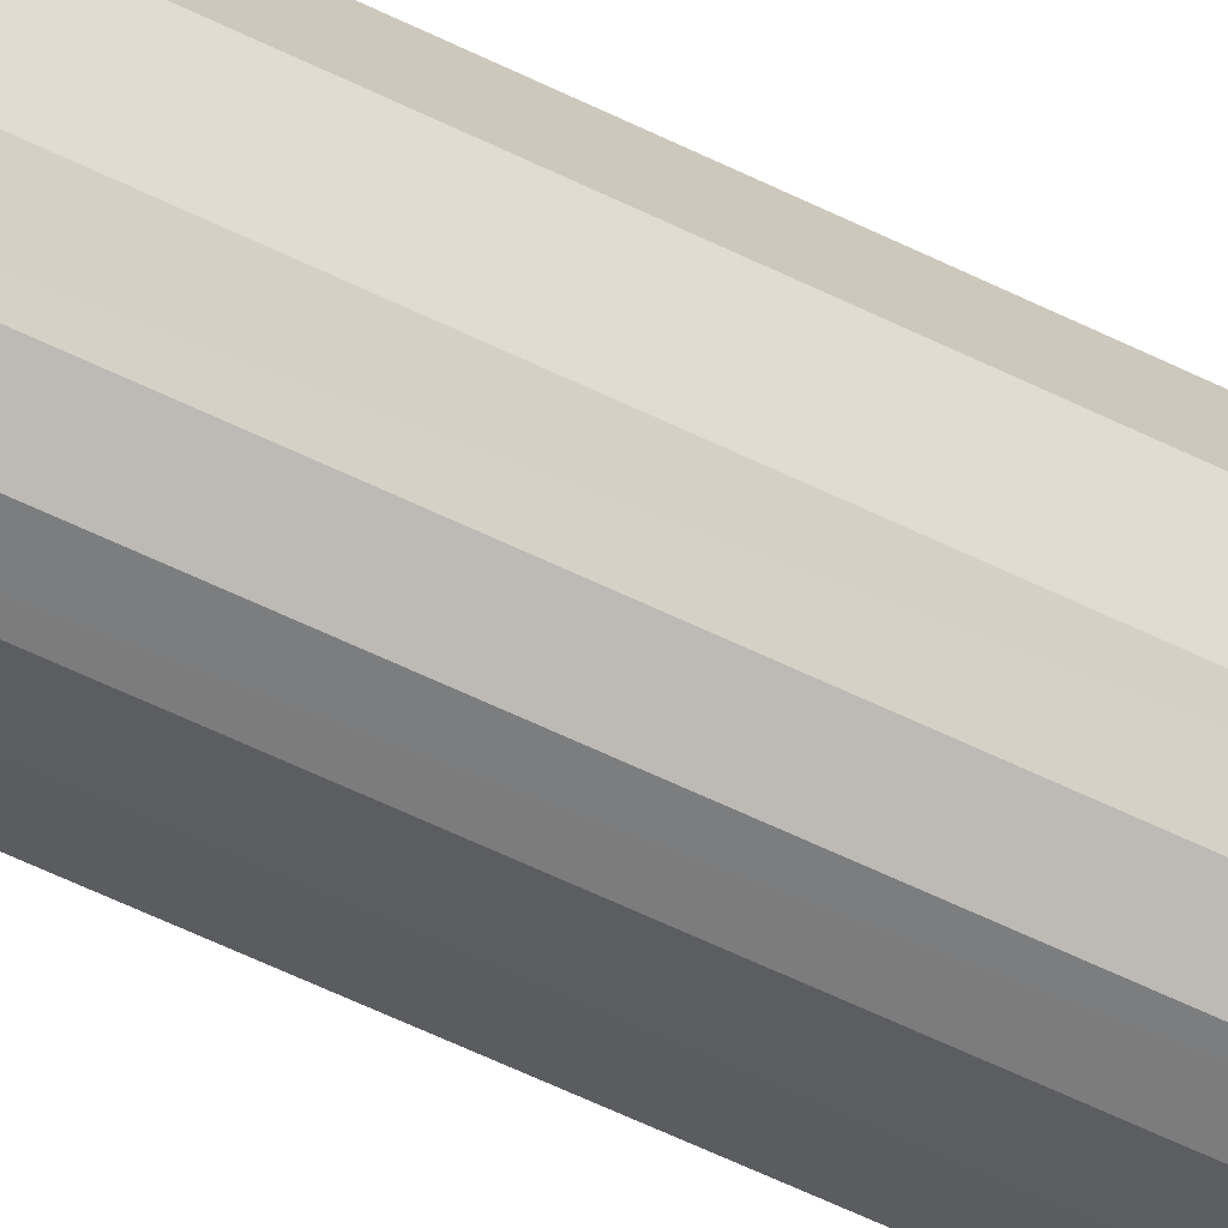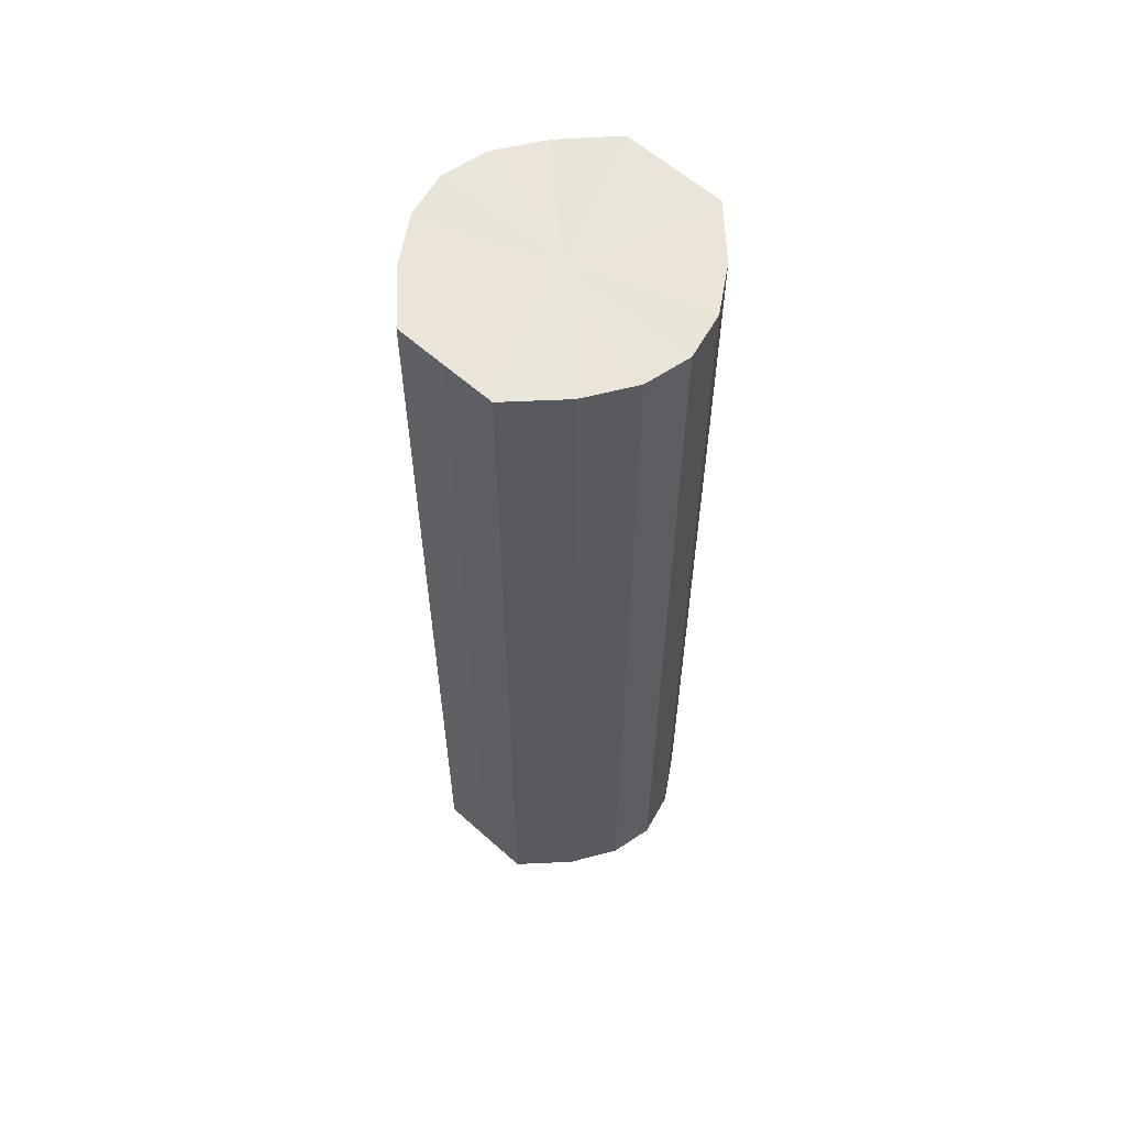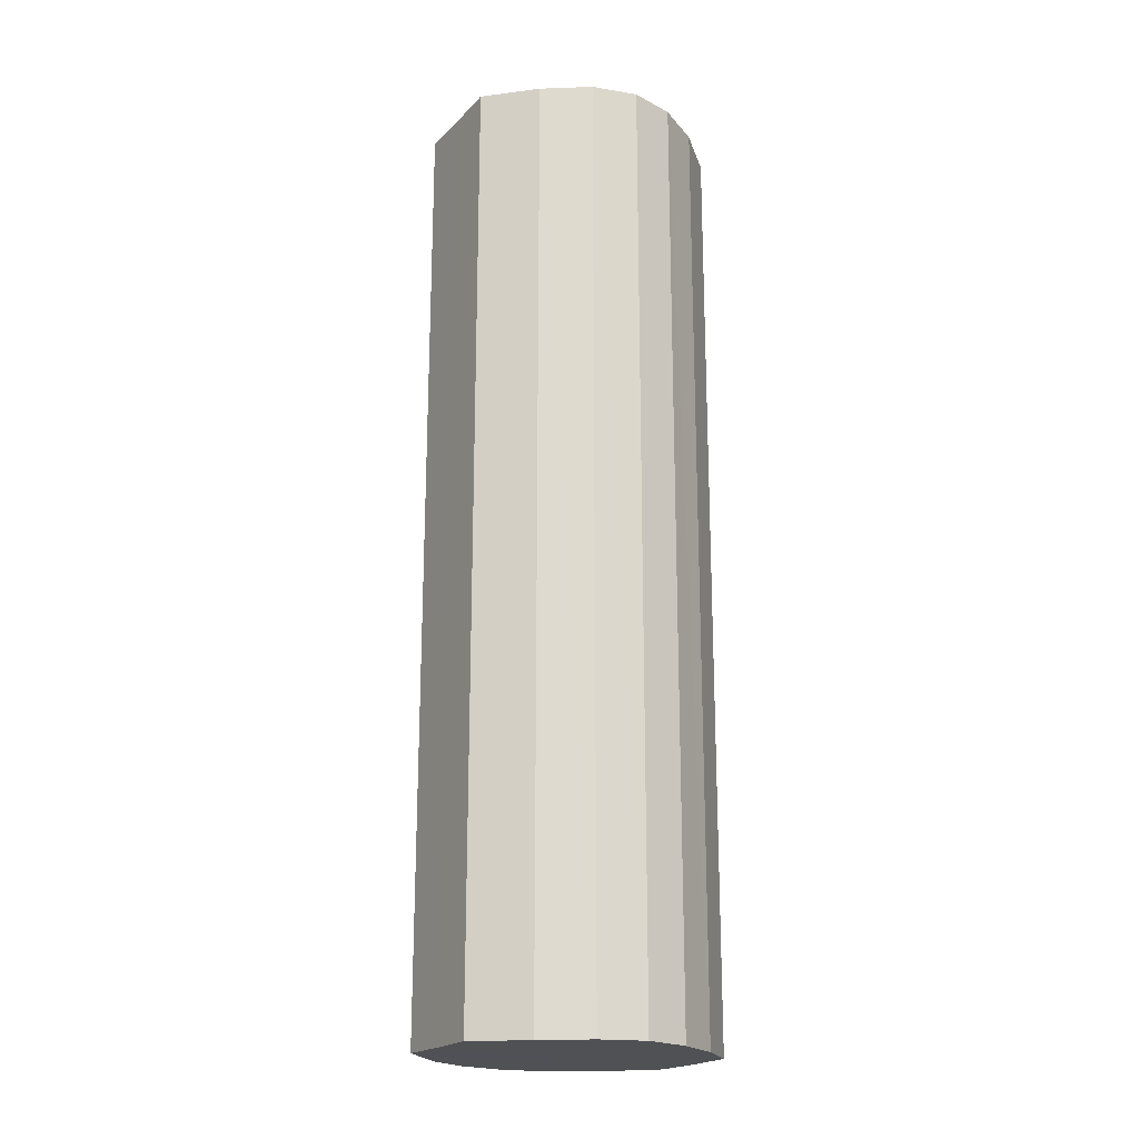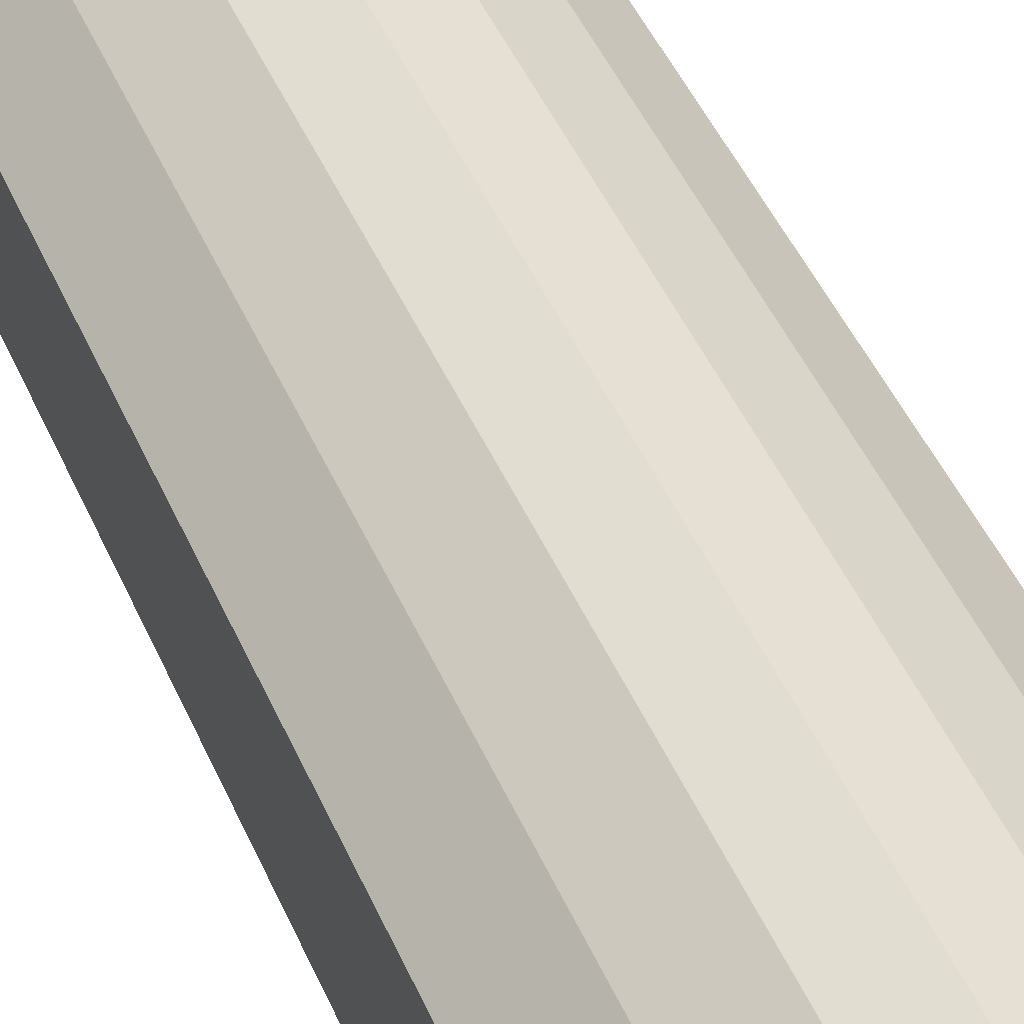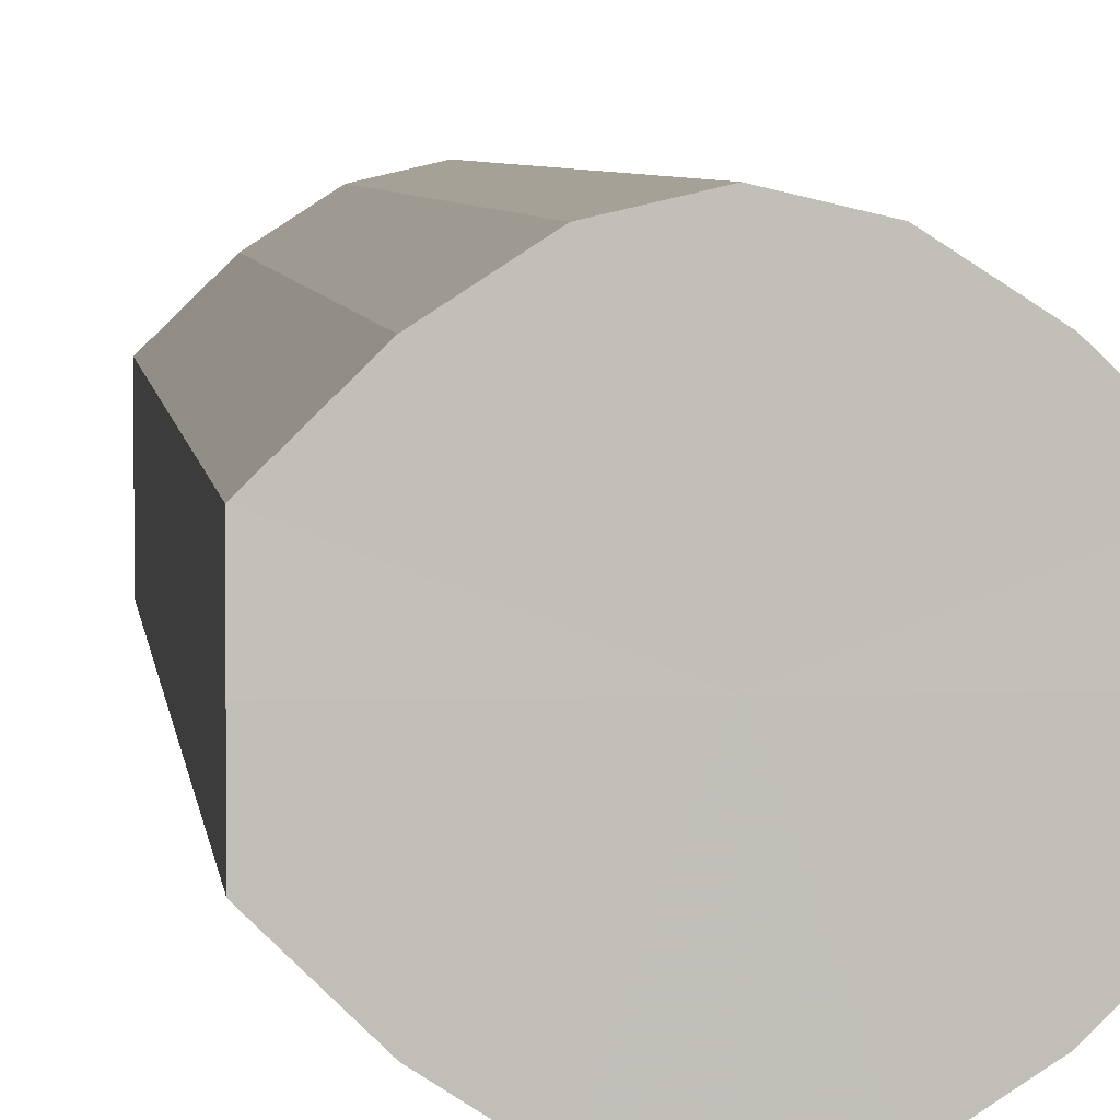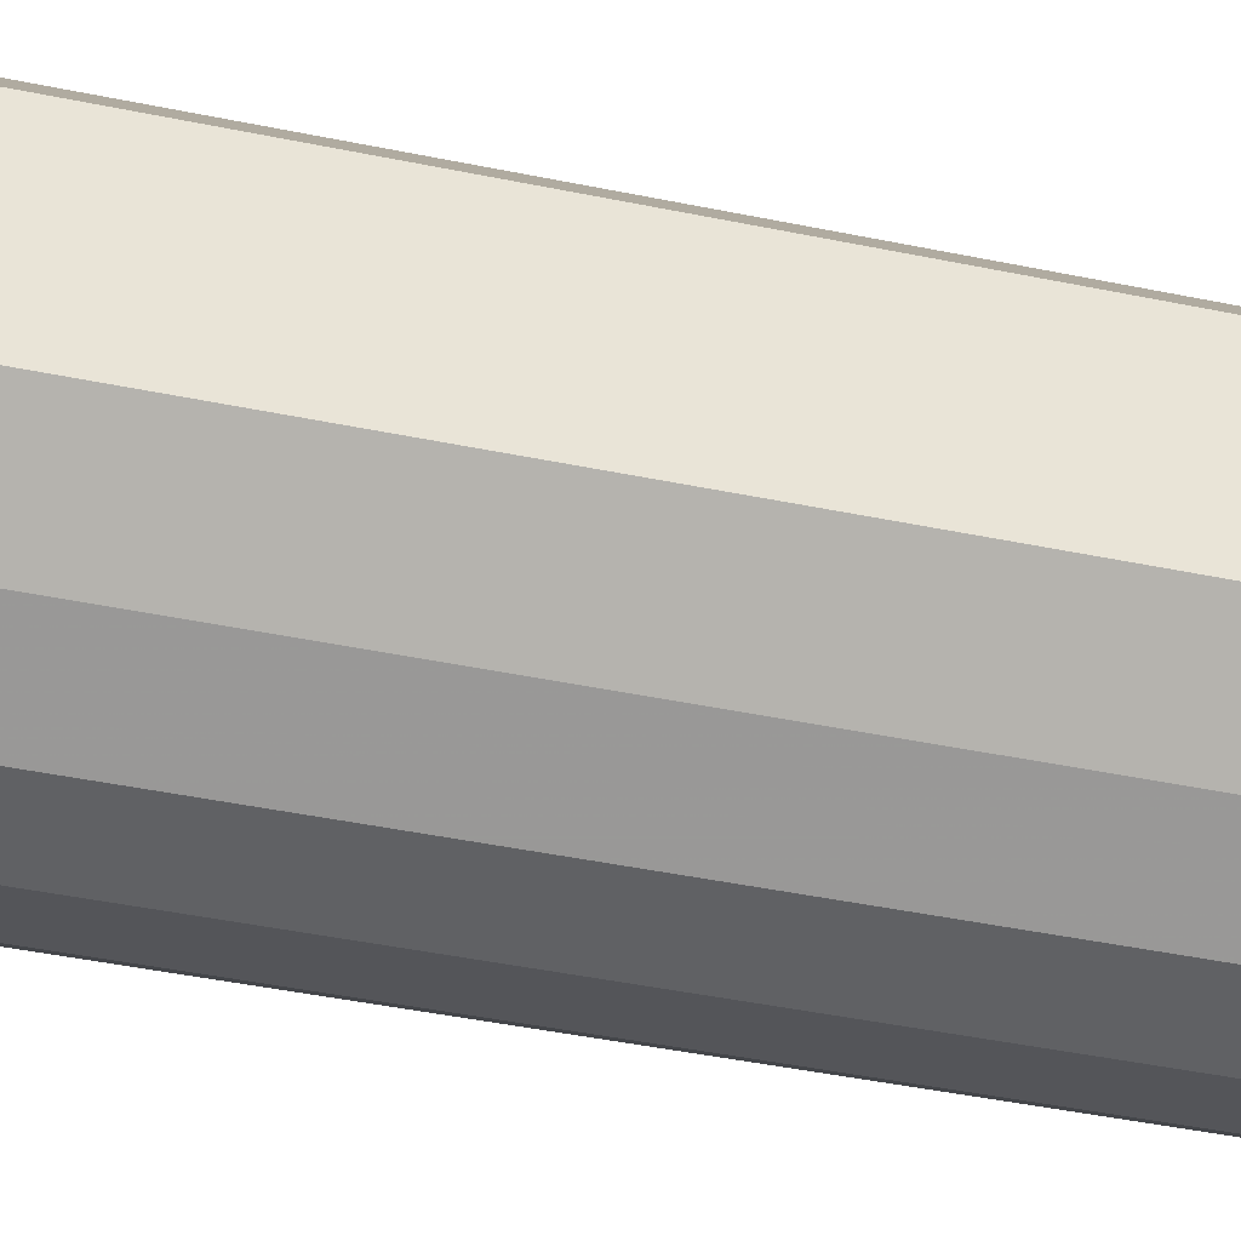
<metadata>
{"format":"obj","ext":"obj","renderer":"f3d","projection":"perspective","resolution":1024,"background":"white","views":[{"elev":-71.5,"azim":-114.6,"up":"+Z"},{"elev":59.7,"azim":132.5,"up":"+Y"},{"elev":-20.0,"azim":-30.1,"up":"+Y"},{"elev":43.8,"azim":158.2,"up":"+Z"},{"elev":4.4,"azim":-5.7,"up":"+Z"},{"elev":-36.8,"azim":74.2,"up":"+Z"}]}
</metadata>
<code>
o 1480
v 2229 1877 13.03
v 2229 1877 13.02
v 2229 1876 13.03
v 2229 1877 13.01
v 2229 1876 13.02
v 2229 1877 13.04
v 2229 1876 13.04
v 2229 1877 13
v 2229 1876 13.01
v 2229 1877 13.05
v 2229 1876 13.05
v 2229 1877 13
v 2229 1876 13
v 2229 1877 13.06
v 2229 1876 13.06
v 2229 1877 13
v 2229 1876 13
v 2229 1877 13.06
v 2229 1876 13.06
v 2229 1877 13.01
v 2229 1876 13
v 2229 1877 13.06
v 2229 1876 13.06
v 2229 1877 13.02
v 2229 1876 13.01
v 2229 1877 13.05
v 2229 1876 13.05
v 2229 1877 13.03
v 2229 1876 13.02
v 2229 1877 13.04
v 2229 1876 13.04
v 2229 1876 13.03
v 2229 1876 13.03
v 2229 1877 13.02
v 2229 1876 13.02
v 2229 1877 13.01
v 2229 1876 13.01
v 2229 1876 13.04
v 2229 1877 13.03
v 2229 1876 13.05
v 2229 1877 13.04
v 2229 1877 13
v 2229 1876 13
v 2229 1876 13.06
v 2229 1877 13.05
v 2229 1876 13.06
v 2229 1877 13.06
v 2229 1877 13
v 2229 1876 13
v 2229 1876 13.06
v 2229 1877 13.06
v 2229 1876 13.05
v 2229 1877 13.06
v 2229 1877 13
v 2229 1876 13
v 2229 1876 13.04
v 2229 1877 13.05
v 2229 1876 13.03
v 2229 1877 13.04
v 2229 1877 13.01
v 2229 1876 13.01
v 2229 1876 13.02
v 2229 1877 13.03
v 2229 1877 13.02
v 2229 1877 13.03
v 2229 1877 13.02
v 2229 1877 13.03
v 2229 1877 13.01
v 2229 1877 13.04
v 2229 1877 13
v 2229 1877 13.05
v 2229 1877 13
v 2229 1877 13.06
v 2229 1877 13
v 2229 1877 13.06
v 2229 1877 13.01
v 2229 1877 13.06
v 2229 1877 13.02
v 2229 1877 13.05
v 2229 1877 13.03
v 2229 1877 13.04
v 2229 1876 13.03
v 2229 1876 13.03
v 2229 1876 13.02
v 2229 1876 13.04
v 2229 1876 13.01
v 2229 1876 13.05
v 2229 1876 13
v 2229 1876 13.06
v 2229 1876 13
v 2229 1876 13.06
v 2229 1876 13
v 2229 1876 13.06
v 2229 1876 13.01
v 2229 1876 13.05
v 2229 1876 13.02
v 2229 1876 13.04
v 2229 1876 13.03
f 1 2 3
f 2 4 5
f 6 1 7
f 4 8 9
f 10 6 11
f 8 12 13
f 14 10 15
f 12 16 17
f 18 14 19
f 16 20 21
f 22 18 23
f 20 24 25
f 26 22 27
f 24 28 29
f 30 26 31
f 28 30 32
f 33 34 35
f 35 36 37
f 38 39 33
f 40 41 38
f 37 42 43
f 44 45 40
f 46 47 44
f 43 48 49
f 50 51 46
f 52 53 50
f 49 54 55
f 56 57 52
f 58 59 56
f 55 60 61
f 62 63 58
f 61 64 62
f 65 66 67
f 65 68 66
f 65 67 69
f 65 70 68
f 65 69 71
f 65 72 70
f 65 71 73
f 65 74 72
f 65 73 75
f 65 76 74
f 65 75 77
f 65 78 76
f 65 77 79
f 65 80 78
f 65 79 81
f 65 81 80
f 82 83 84
f 82 85 83
f 82 84 86
f 82 87 85
f 82 86 88
f 82 89 87
f 82 88 90
f 82 91 89
f 82 90 92
f 82 93 91
f 82 92 94
f 82 95 93
f 82 94 96
f 82 97 95
f 82 96 98
f 82 98 97

</code>
